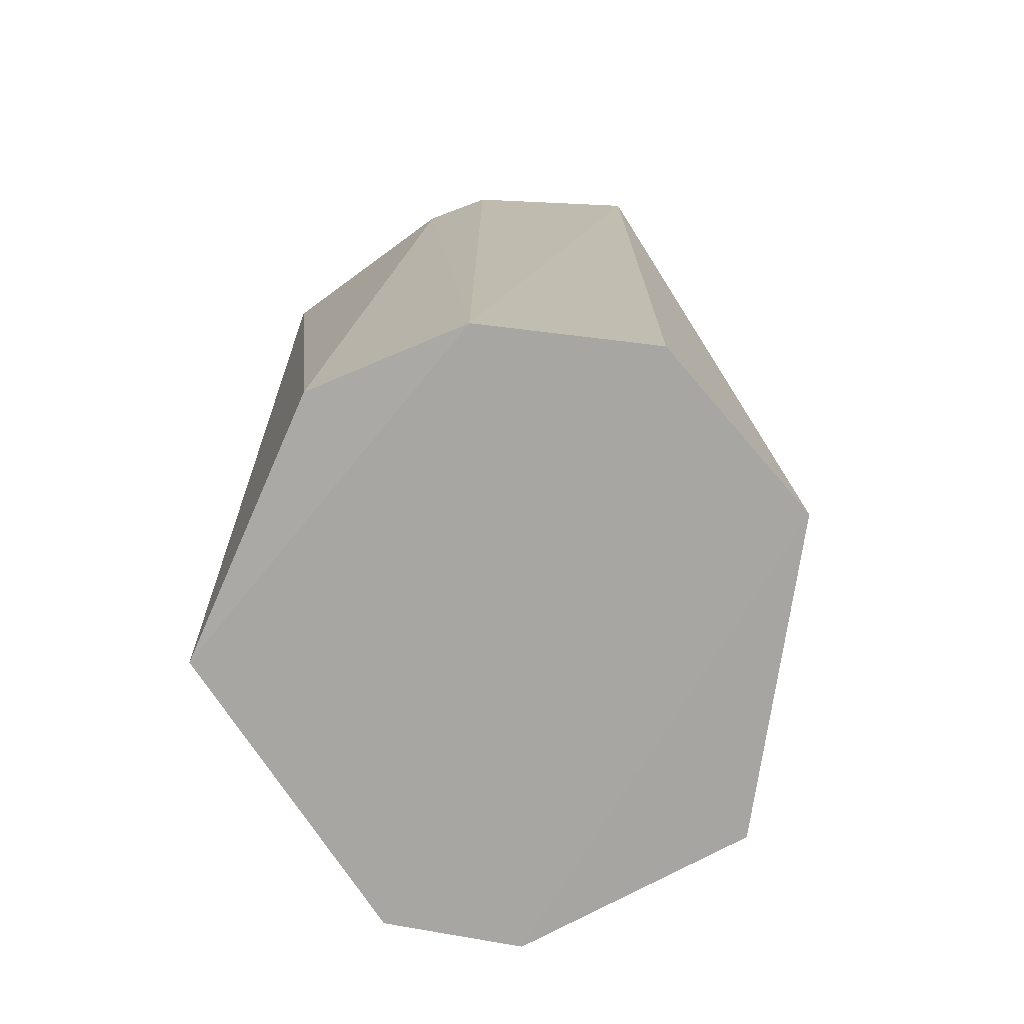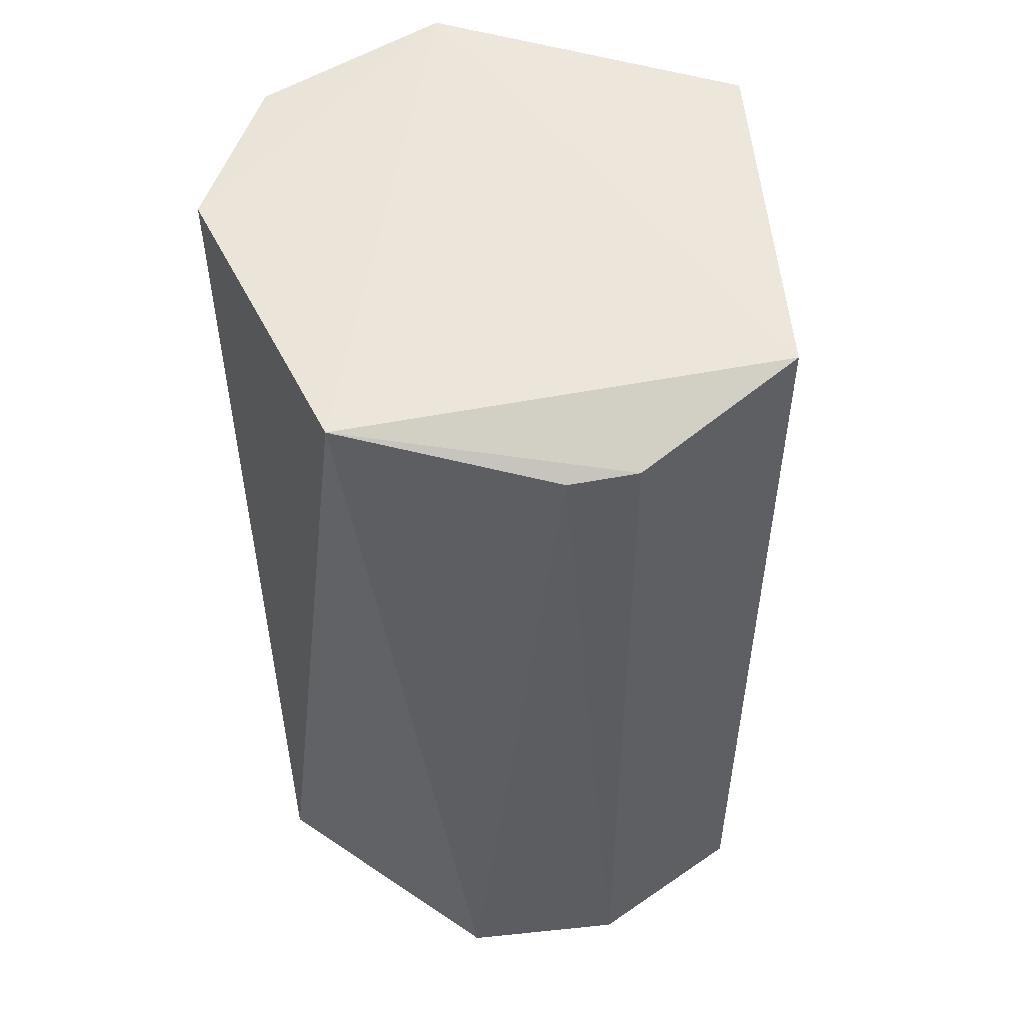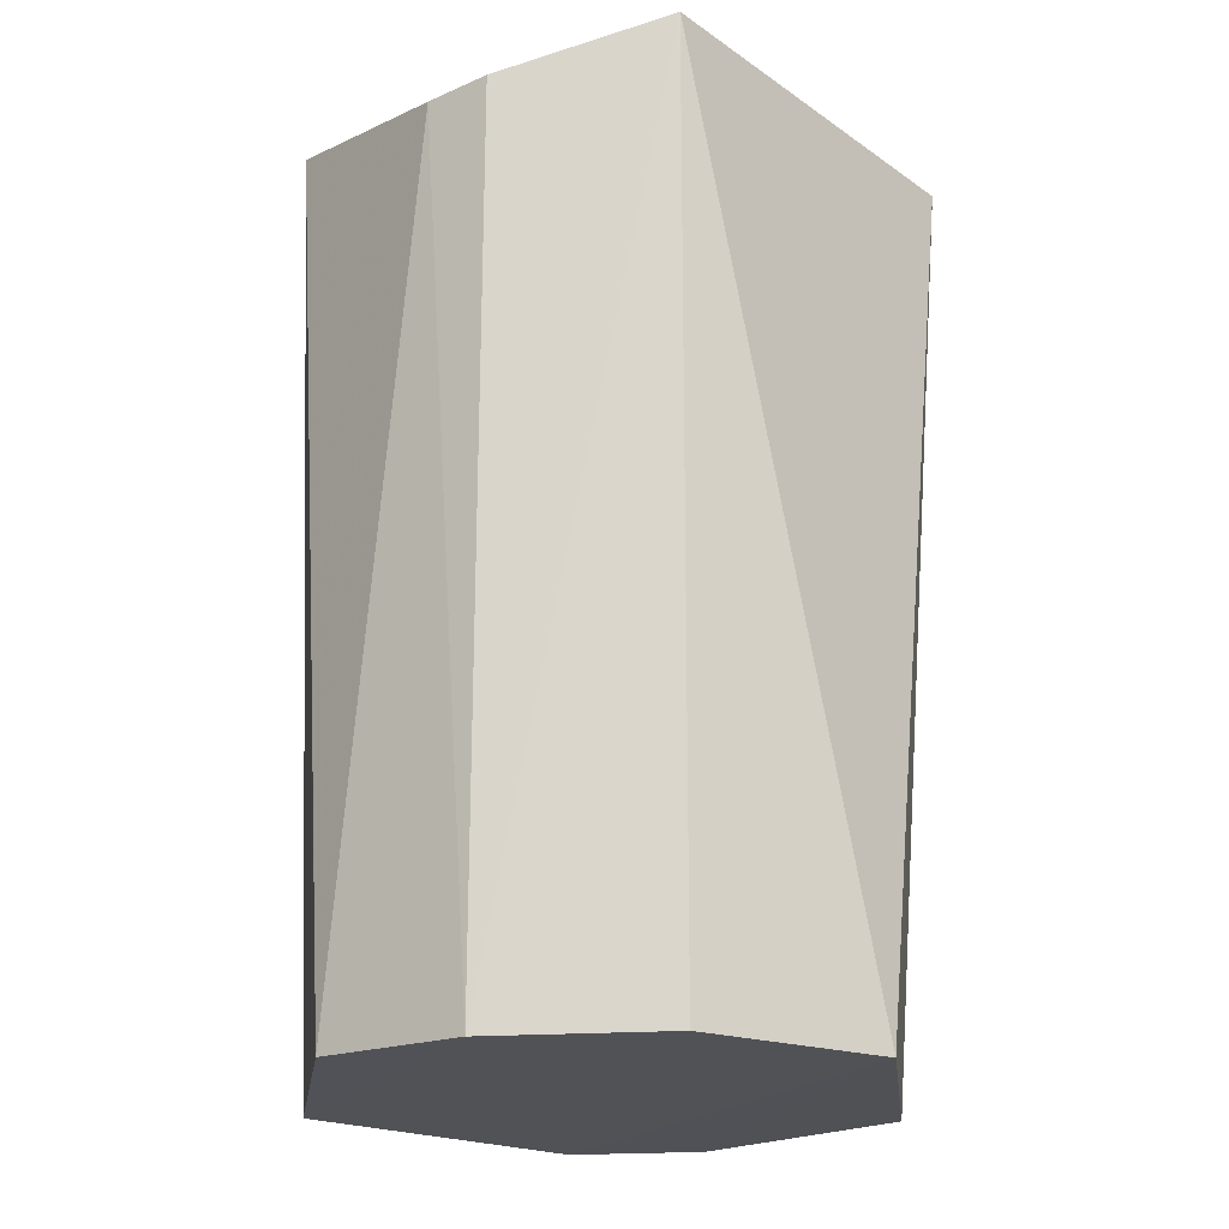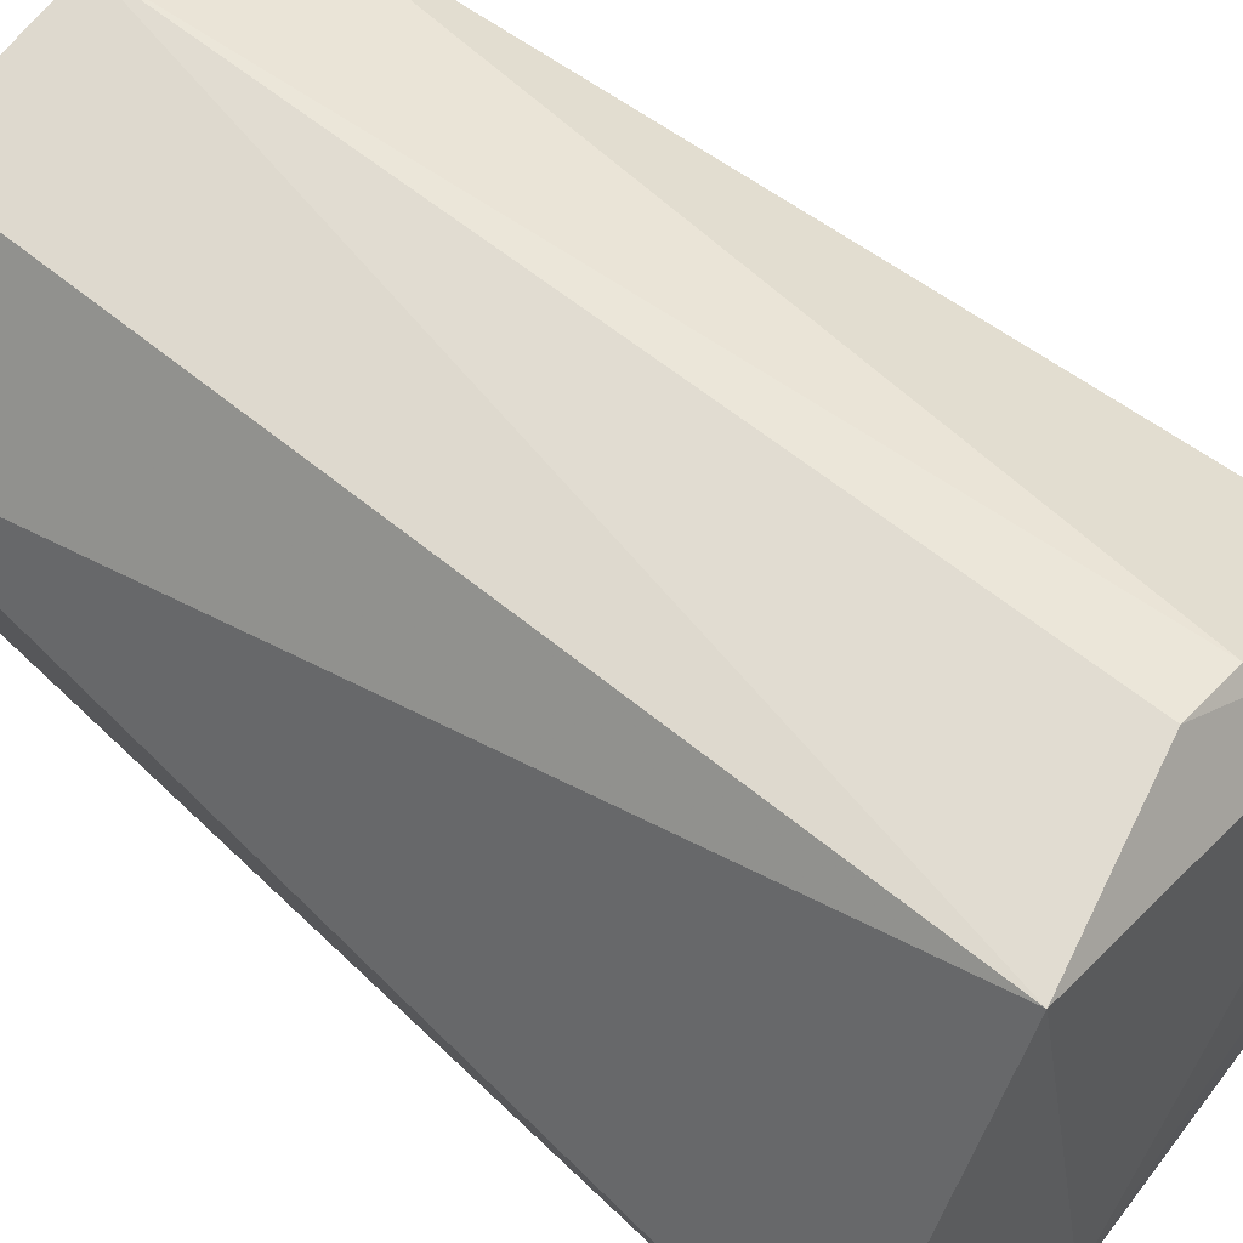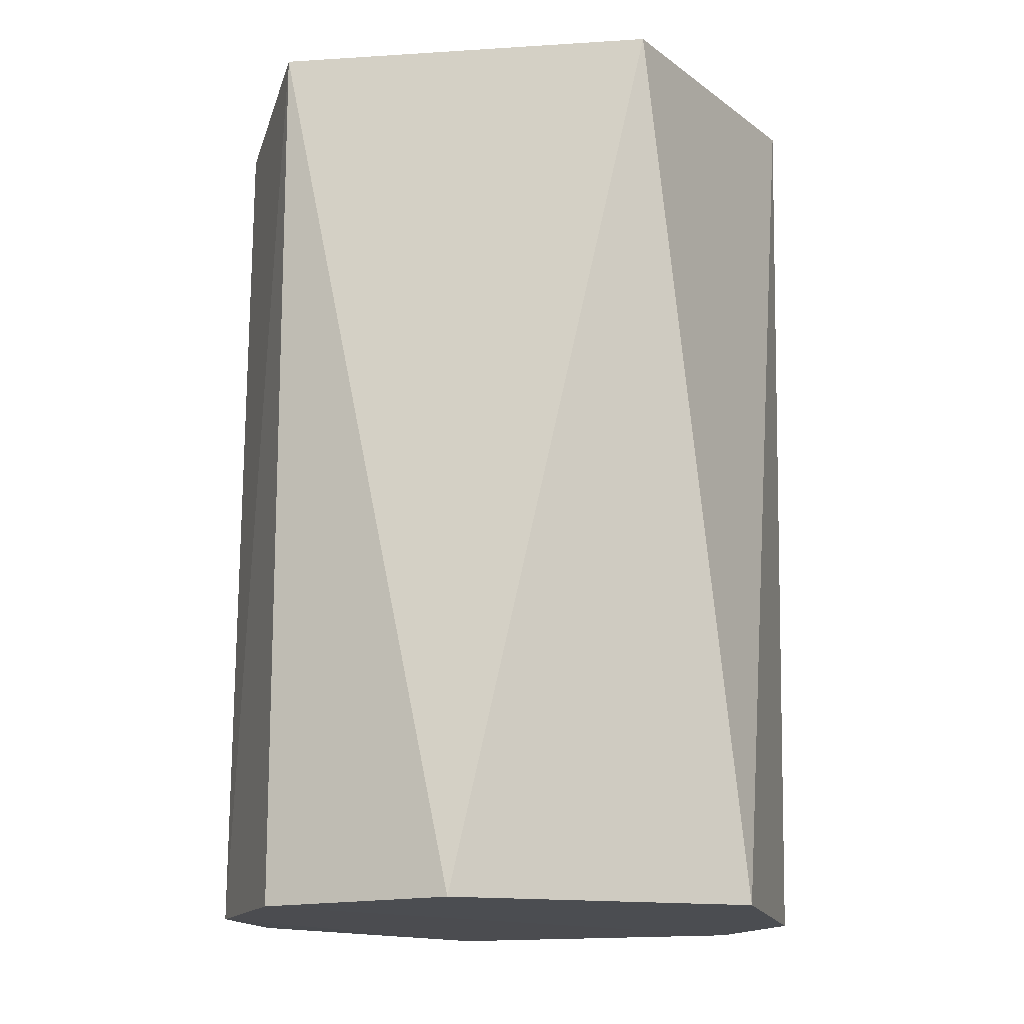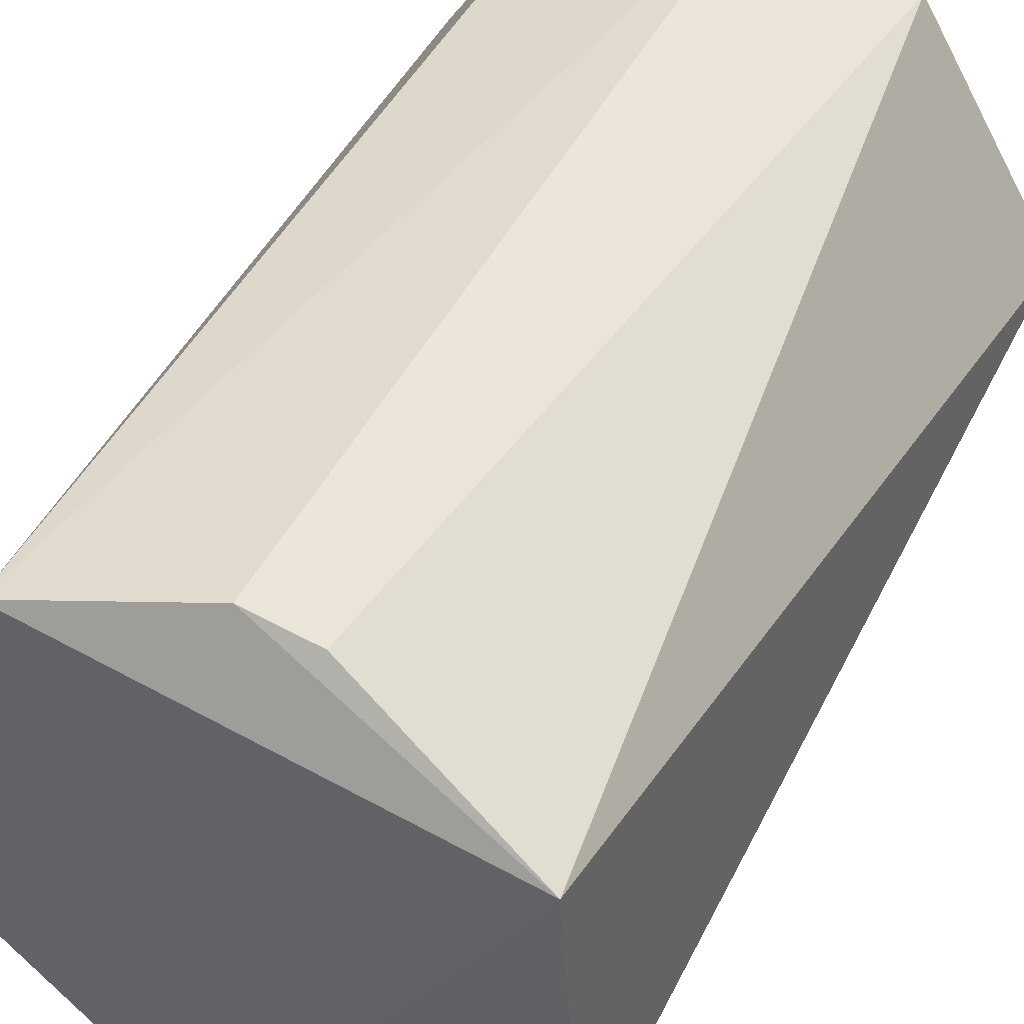
<metadata>
{"format":"obj","ext":"obj","renderer":"f3d","projection":"perspective","resolution":1024,"background":"white","views":[{"elev":-74.2,"azim":7.1,"up":"+Y"},{"elev":52.1,"azim":-22.8,"up":"+Y"},{"elev":-20.6,"azim":22.3,"up":"+Y"},{"elev":55.8,"azim":131.5,"up":"+Z"},{"elev":-15.3,"azim":83.8,"up":"+Y"},{"elev":46.1,"azim":-154.0,"up":"+Z"}]}
</metadata>
<code>
g Generated convex submesh 1
v -0.02617 0.01287 -0.3397
v 0.00521 0.9871 0.3398
v -0.0692 0.9835 0.3222
v 0.05339 1.032 -0.3395
v 0.3241 0.01314 0.1061
v -0.3292 0.01239 0.02656
v -0.2973 1.017 -0.1647
v 0.3407 1.017 -0.1169
v 0.005689 0.01259 0.3453
v 0.1986 1.037 0.2999
v -0.2793 1.029 0.2005
v 0.2274 0.01562 -0.2428
v -0.1686 0.01589 0.2956
v -0.17 0.01135 -0.2929
v -0.1702 1.019 -0.3092
v 0.1972 0.01188 0.2979
g Generated convex submesh 1_0
f 16 6 14
f 9 2 3
f 10 8 4
f 10 5 8
f 10 2 9
f 11 3 2
f 11 7 6
f 11 4 7
f 11 2 10
f 11 10 4
f 12 1 4
f 12 5 1
f 12 4 8
f 12 8 5
f 13 9 3
f 13 6 9
f 13 3 11
f 13 11 6
f 14 1 5
f 14 6 7
f 15 4 1
f 15 7 4
f 15 1 14
f 15 14 7
f 16 9 6
f 16 5 10
f 16 10 9
f 16 14 5

</code>
